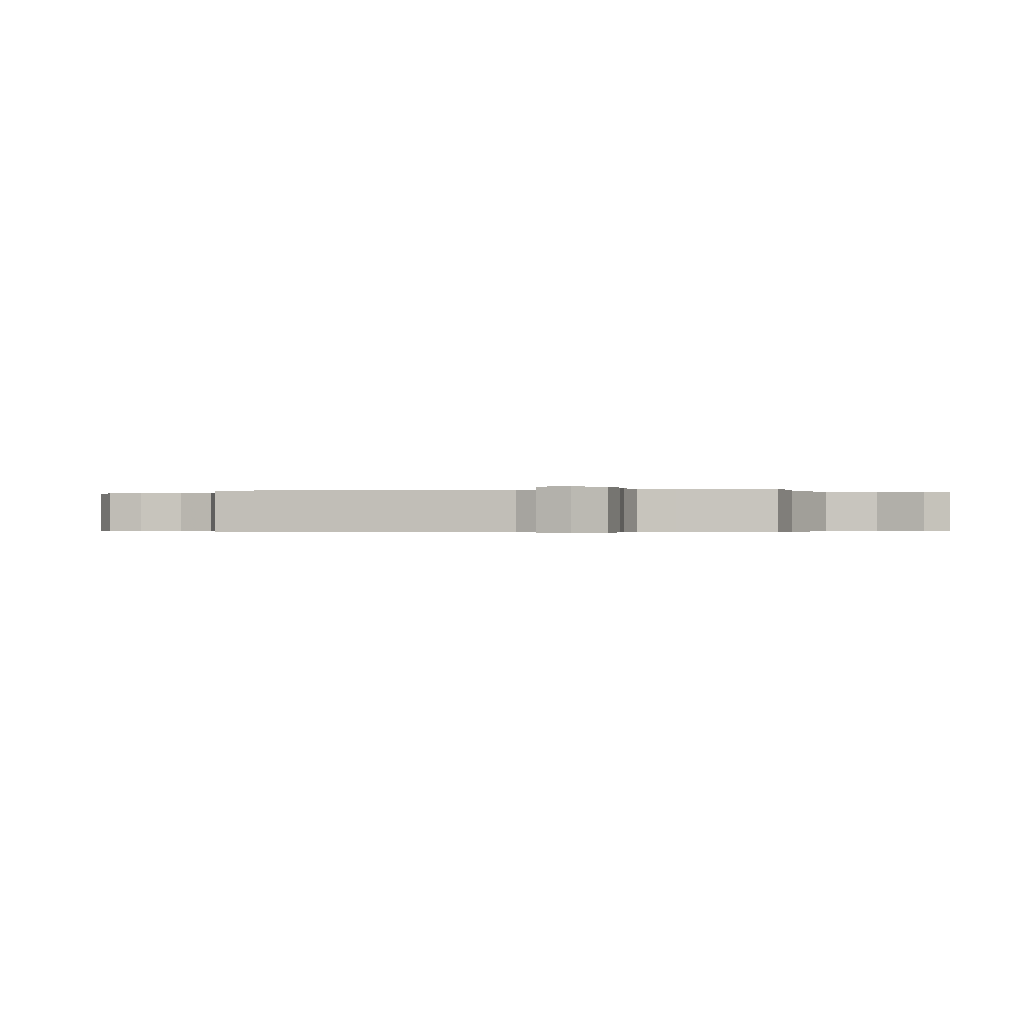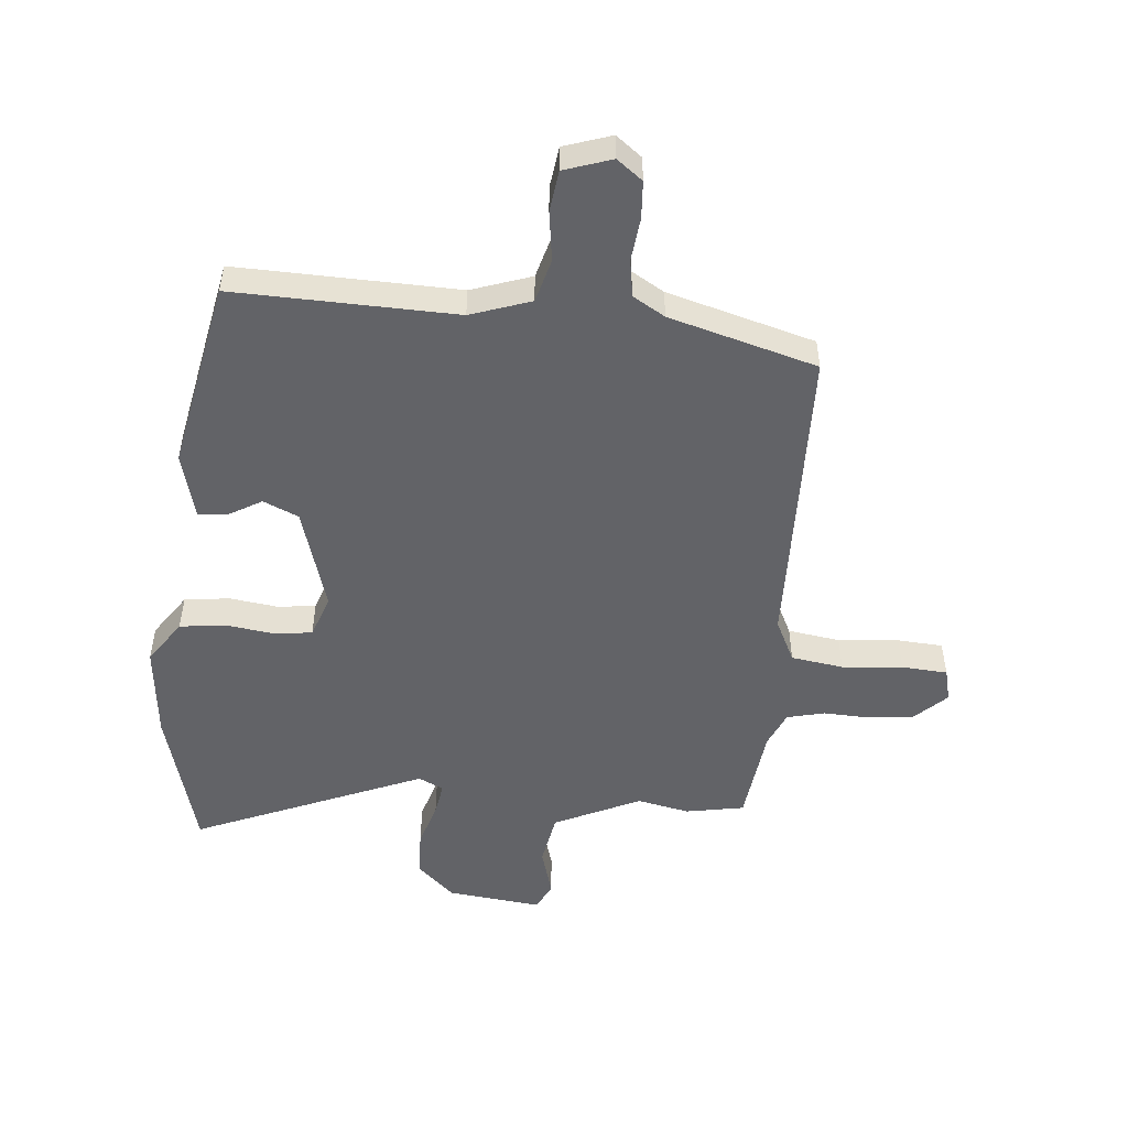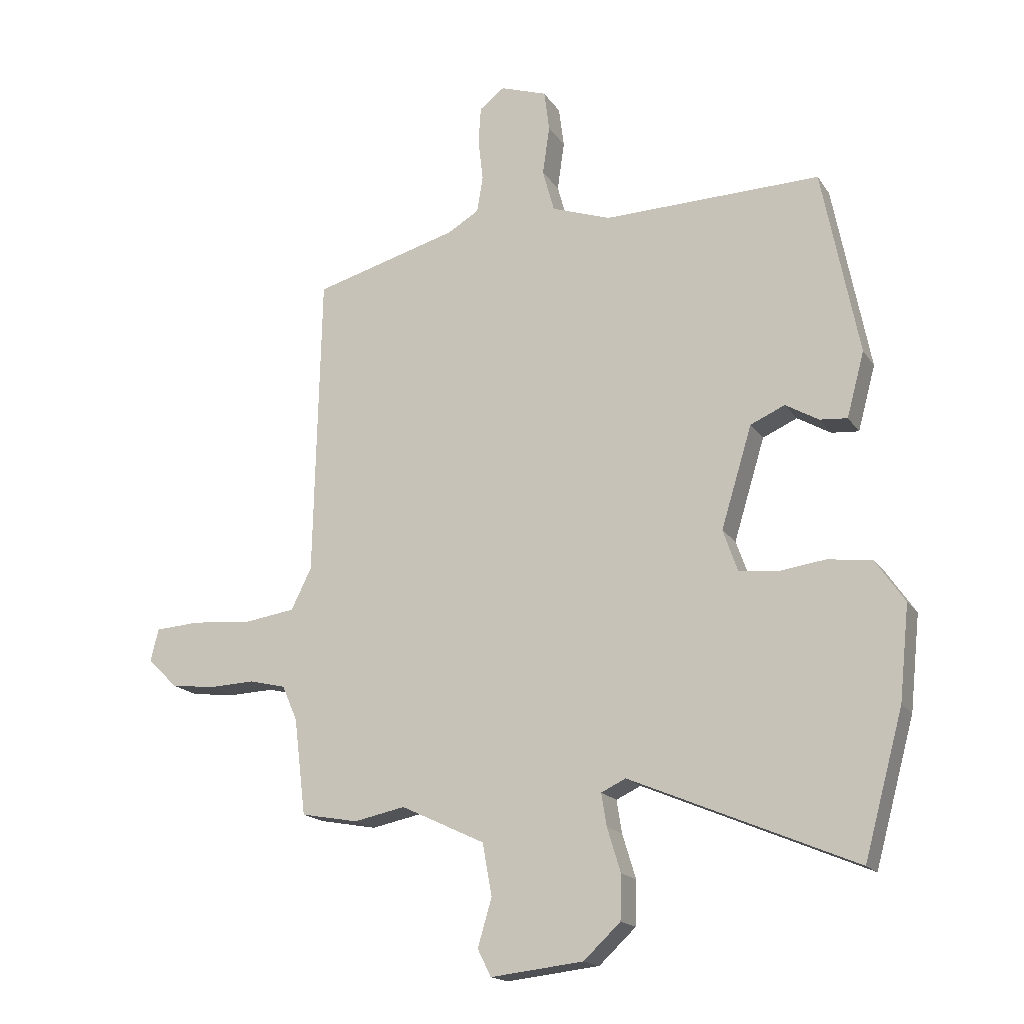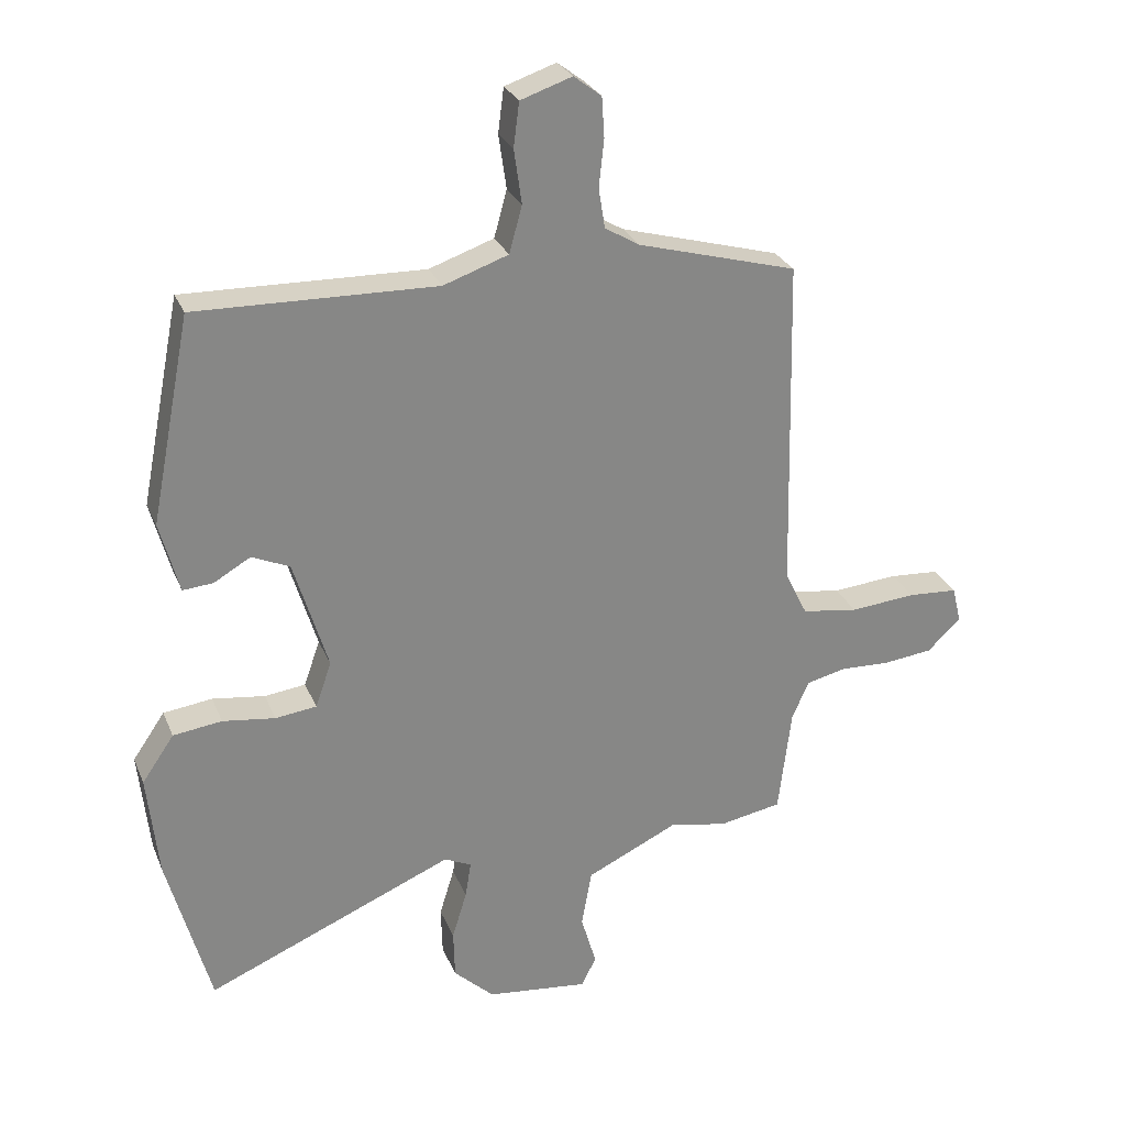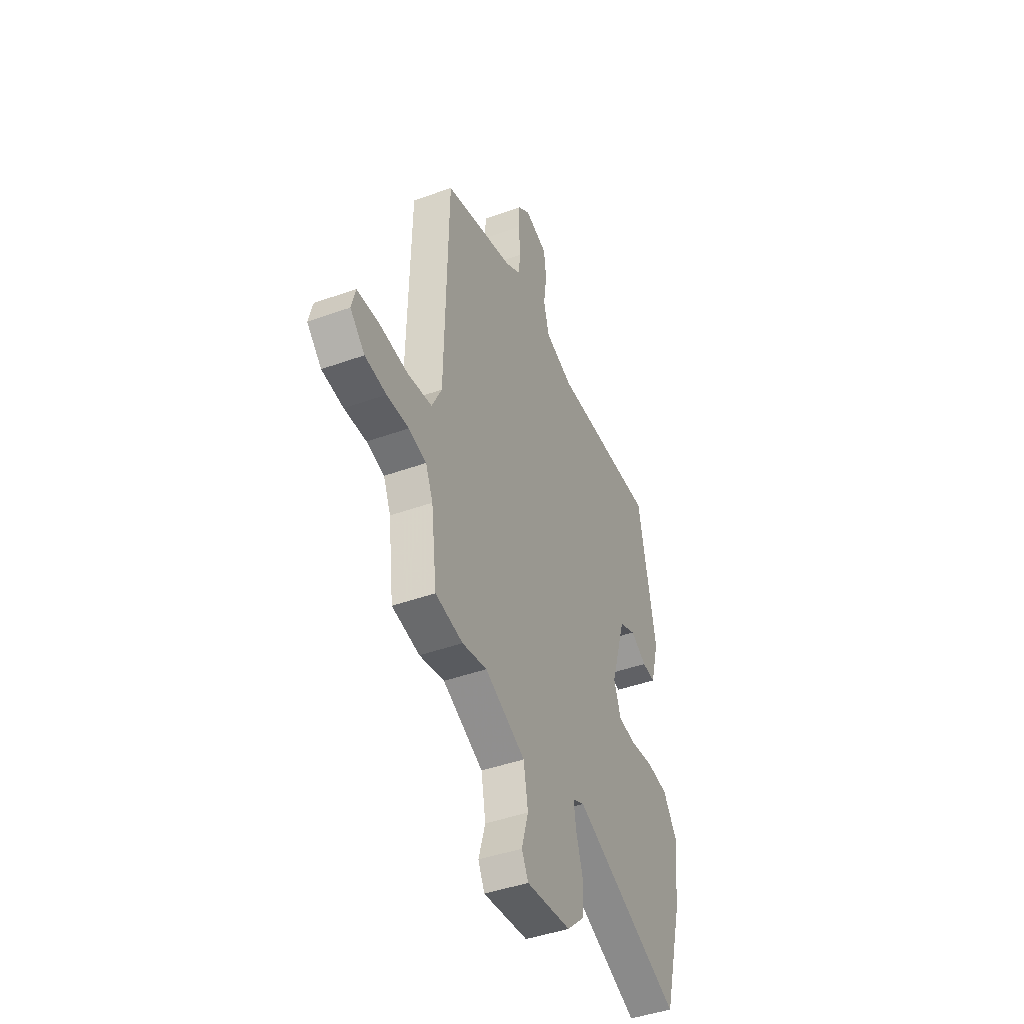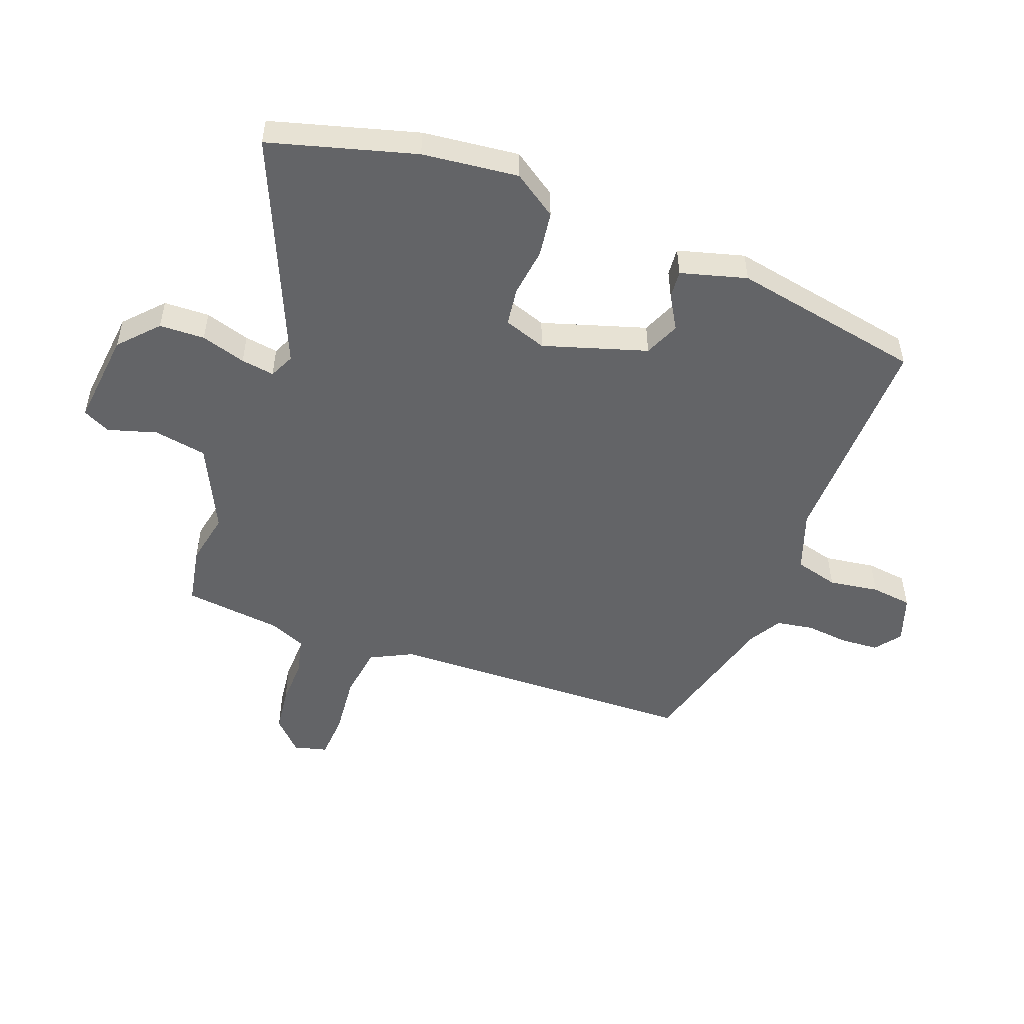
<metadata>
{"format":"obj","ext":"obj","renderer":"f3d","projection":"perspective","resolution":1024,"background":"white","views":[{"elev":-0.3,"azim":99.5,"up":"+Y"},{"elev":-51.0,"azim":-5.3,"up":"+Y"},{"elev":-17.2,"azim":-157.1,"up":"+Z"},{"elev":27.5,"azim":-19.3,"up":"+Z"},{"elev":-43.8,"azim":113.0,"up":"+Z"},{"elev":-51.2,"azim":-110.2,"up":"+Y"}]}
</metadata>
<code>
v -0.431 0.07 0.508
v -0.058 0.07 0.499
v 0.043 0.07 0.534
v 0.063 0.07 0.607
v 0.051 0.07 0.691
v 0.06 0.07 0.76
v 0.14 0.07 0.787
v 0.183 0.07 0.754
v 0.187 0.07 0.691
v 0.179 0.07 0.618
v 0.189 0.07 0.556
v 0.243 0.07 0.524
v 0.491 0.07 0.455
v 0.503 0.07 -0.067
v 0.538 0.07 -0.138
v 0.626 0.07 -0.151
v 0.728 0.07 -0.142
v 0.805 0.07 -0.147
v 0.819 0.07 -0.203
v 0.767 0.07 -0.253
v 0.691 0.07 -0.262
v 0.613 0.07 -0.259
v 0.55 0.07 -0.274
v 0.524 0.07 -0.334
v 0.504 0.07 -0.499
v 0.406 0.07 -0.517
v 0.318 0.07 -0.499
v 0.174 0.07 -0.567
v 0.158 0.07 -0.656
v 0.182 0.07 -0.738
v 0.159 0.07 -0.784
v 0 0.07 -0.766
v -0.063 0.07 -0.707
v -0.065 0.07 -0.631
v -0.042 0.07 -0.556
v -0.033 0.07 -0.5
v -0.075 0.07 -0.48
v -0.461 0.07 -0.643
v -0.528 0.07 -0.398
v -0.545 0.07 -0.237
v -0.495 0.07 -0.164
v -0.419 0.07 -0.154
v -0.337 0.07 -0.165
v -0.273 0.07 -0.157
v -0.248 0.07 -0.086
v -0.301 0.07 0.088
v -0.36 0.07 0.114
v -0.417 0.07 0.081
v -0.464 0.07 0.077
v -0.494 0.07 0.188
v -0.431 0 0.508
v -0.058 0 0.499
v 0.043 0 0.534
v 0.063 0 0.607
v 0.051 0 0.691
v 0.06 0 0.76
v 0.14 0 0.787
v 0.183 0 0.754
v 0.187 0 0.691
v 0.179 0 0.618
v 0.189 0 0.556
v 0.243 0 0.524
v 0.491 0 0.455
v 0.503 0 -0.067
v 0.538 0 -0.138
v 0.626 0 -0.151
v 0.728 0 -0.142
v 0.805 0 -0.147
v 0.819 0 -0.203
v 0.767 0 -0.253
v 0.691 0 -0.262
v 0.613 0 -0.259
v 0.55 0 -0.274
v 0.524 0 -0.334
v 0.504 0 -0.499
v 0.406 0 -0.517
v 0.318 0 -0.499
v 0.174 0 -0.567
v 0.158 0 -0.656
v 0.182 0 -0.738
v 0.159 0 -0.784
v 0 0 -0.766
v -0.063 0 -0.707
v -0.065 0 -0.631
v -0.042 0 -0.556
v -0.033 0 -0.5
v -0.075 0 -0.48
v -0.461 0 -0.643
v -0.528 0 -0.398
v -0.545 0 -0.237
v -0.495 0 -0.164
v -0.419 0 -0.154
v -0.337 0 -0.165
v -0.273 0 -0.157
v -0.248 0 -0.086
v -0.301 0 0.088
v -0.36 0 0.114
v -0.417 0 0.081
v -0.464 0 0.077
v -0.494 0 0.188
f 47 48 49 50
f 46 47 50 1
f 40 41 42 43
f 40 43 44
f 37 38 39 40
f 36 37 40 44
f 32 33 34 35
f 32 35 36
f 29 30 31 32
f 28 29 32 36
f 27 28 36 44
f 24 25 26 27
f 23 24 27 44
f 19 20 21 22
f 16 17 18 19
f 15 16 19 22
f 12 13 14
f 11 12 14
f 11 14 15
f 7 8 9 10
f 7 10 11
f 4 5 6 7
f 3 4 7 11
f 2 3 11 15
f 46 1 2 15
f 22 23 44 45
f 15 22 45 46
f 100 99 98 97
f 51 100 97 96
f 93 92 91 90
f 94 93 90
f 90 89 88 87
f 94 90 87 86
f 85 84 83 82
f 86 85 82
f 82 81 80 79
f 86 82 79 78
f 94 86 78 77
f 77 76 75 74
f 94 77 74 73
f 72 71 70 69
f 69 68 67 66
f 72 69 66 65
f 64 63 62
f 64 62 61
f 65 64 61
f 60 59 58 57
f 61 60 57
f 57 56 55 54
f 61 57 54 53
f 65 61 53 52
f 65 52 51 96
f 95 94 73 72
f 96 95 72 65
f 1 51 52 2
f 2 52 53 3
f 3 53 54 4
f 4 54 55 5
f 5 55 56 6
f 6 56 57 7
f 7 57 58 8
f 8 58 59 9
f 9 59 60 10
f 10 60 61 11
f 11 61 62 12
f 12 62 63 13
f 13 63 64 14
f 14 64 65 15
f 15 65 66 16
f 16 66 67 17
f 17 67 68 18
f 18 68 69 19
f 19 69 70 20
f 20 70 71 21
f 21 71 72 22
f 22 72 73 23
f 23 73 74 24
f 24 74 75 25
f 25 75 76 26
f 26 76 77 27
f 27 77 78 28
f 28 78 79 29
f 29 79 80 30
f 30 80 81 31
f 31 81 82 32
f 32 82 83 33
f 33 83 84 34
f 34 84 85 35
f 35 85 86 36
f 36 86 87 37
f 37 87 88 38
f 38 88 89 39
f 39 89 90 40
f 40 90 91 41
f 41 91 92 42
f 42 92 93 43
f 43 93 94 44
f 44 94 95 45
f 45 95 96 46
f 46 96 97 47
f 47 97 98 48
f 48 98 99 49
f 49 99 100 50
f 50 100 51 1

</code>
